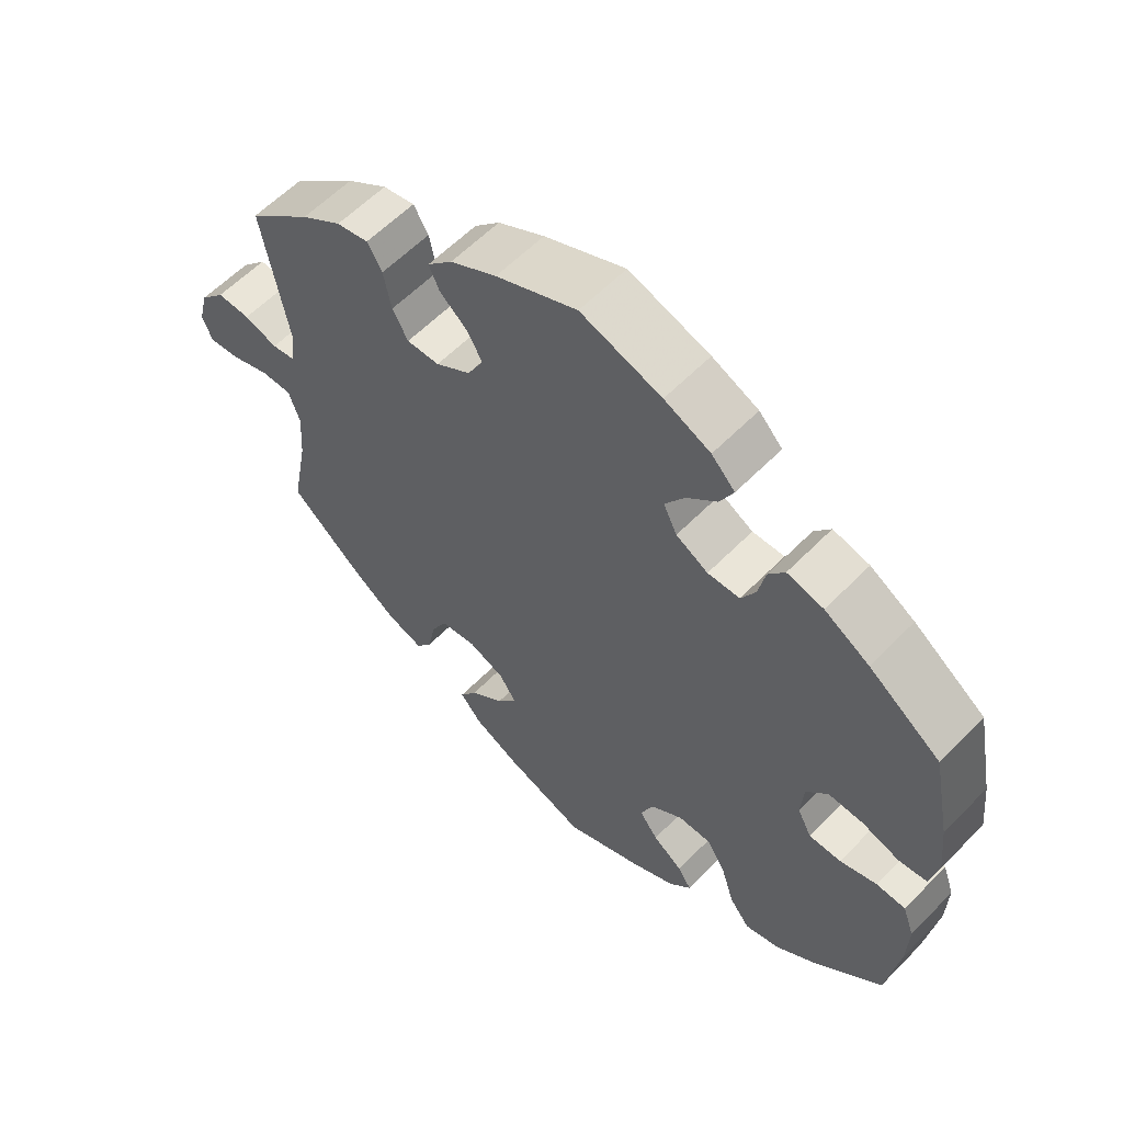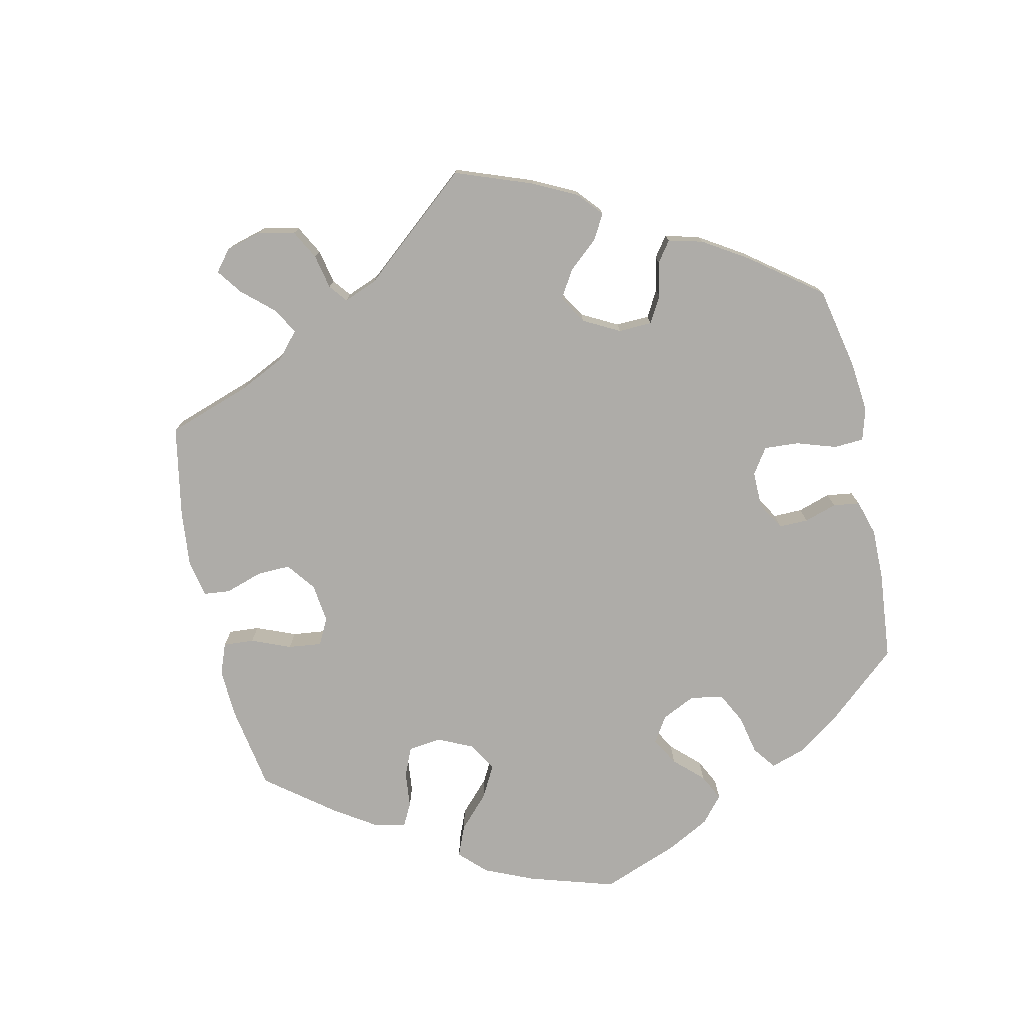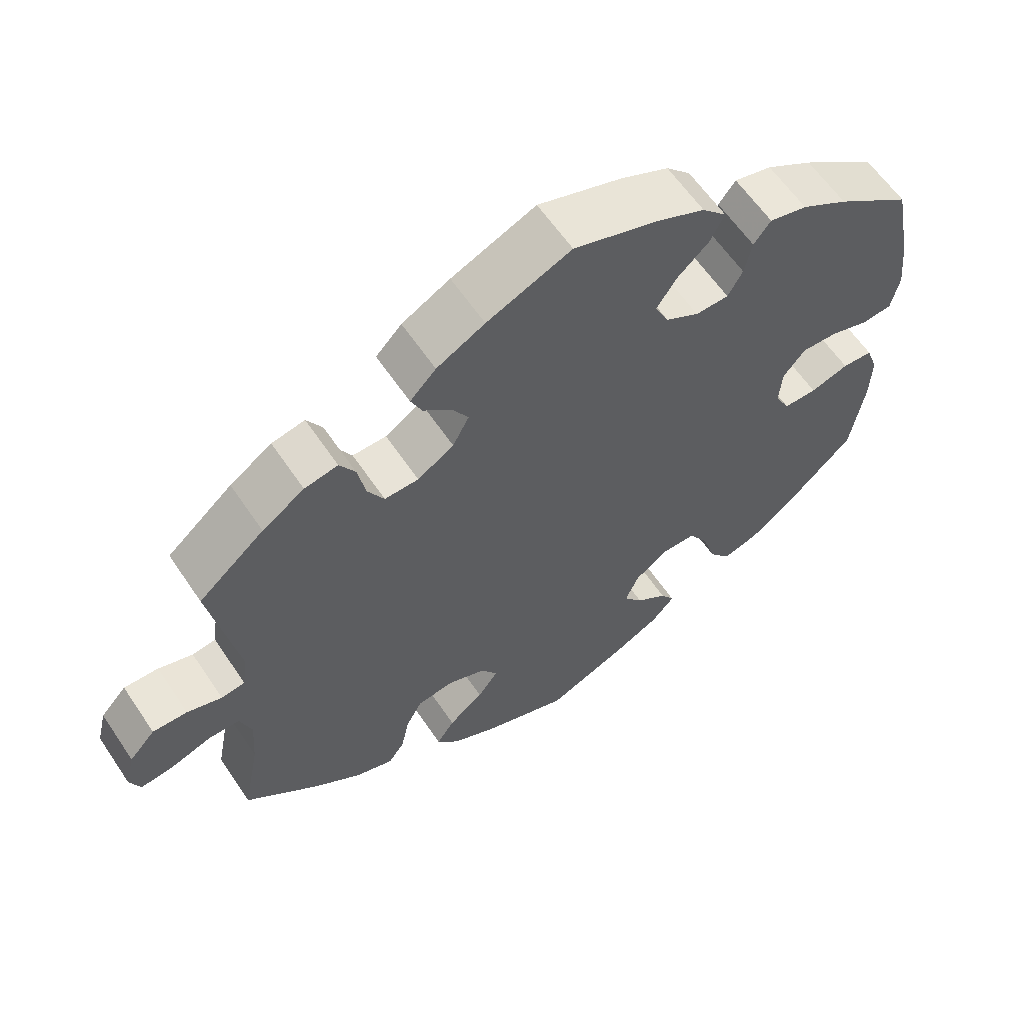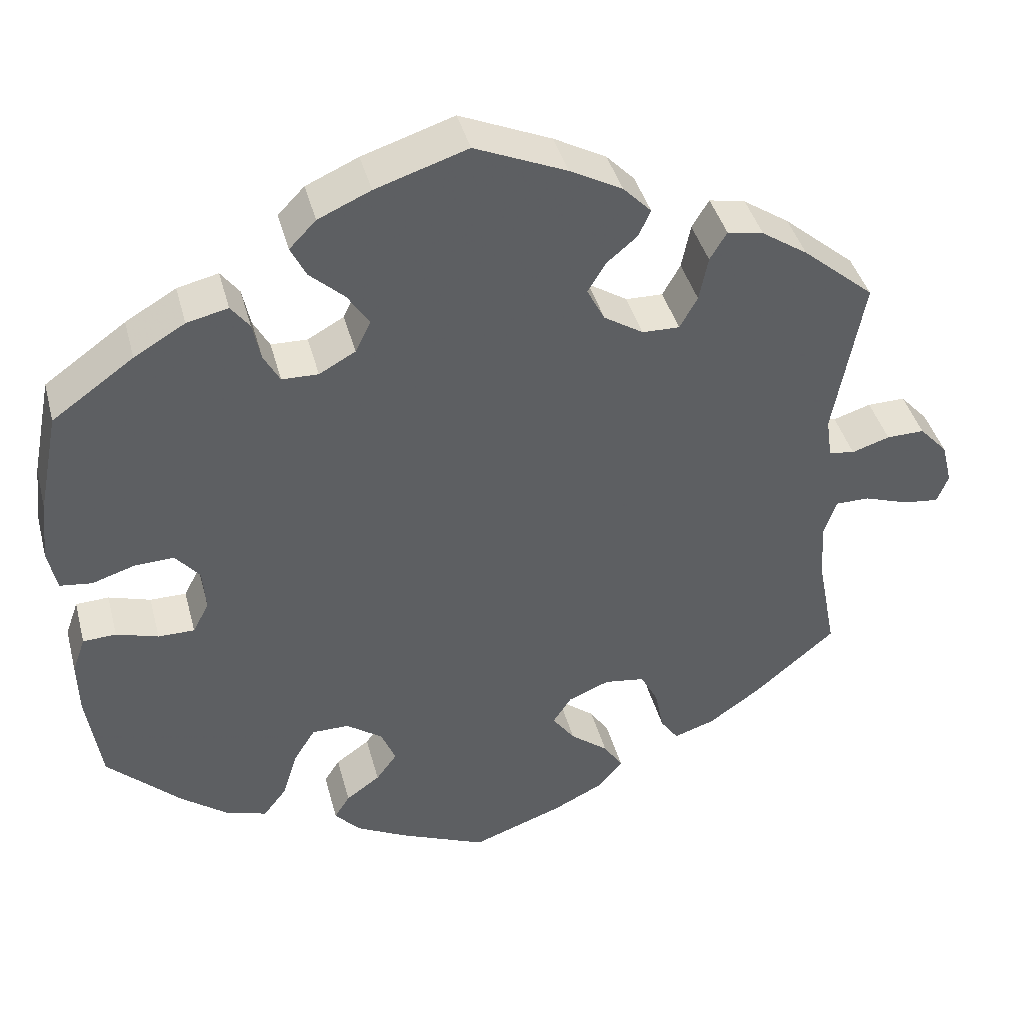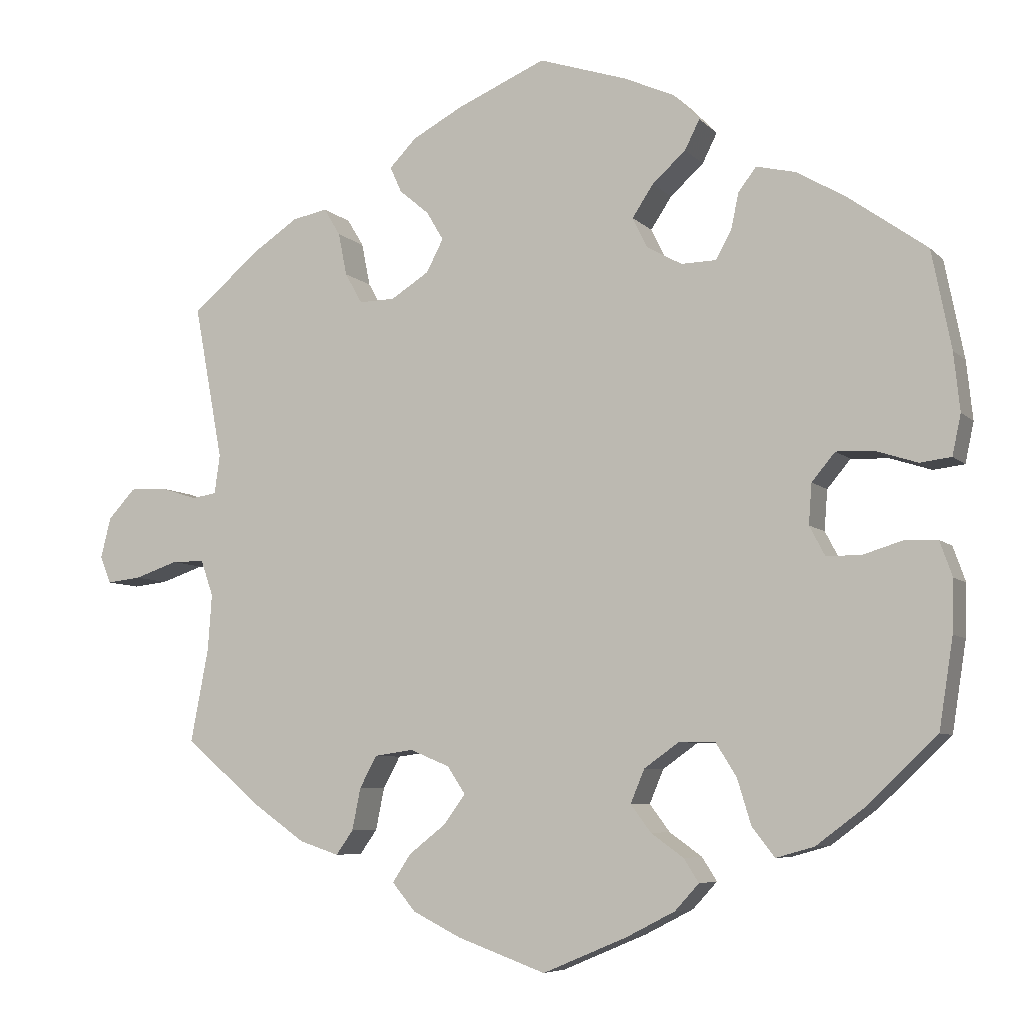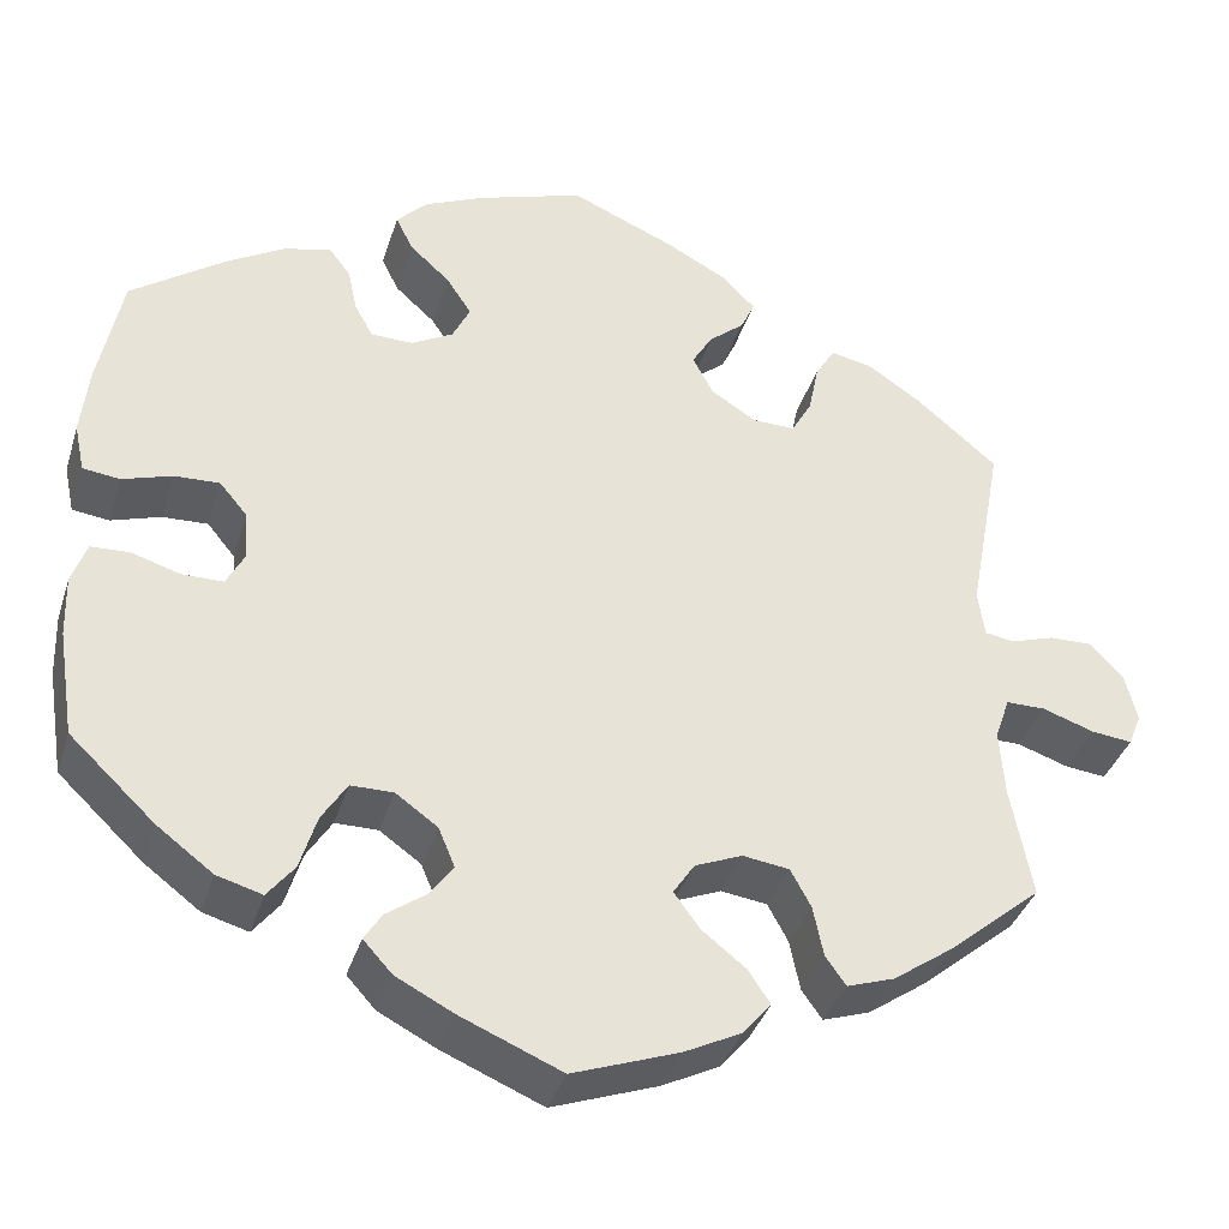
<metadata>
{"format":"obj","ext":"obj","renderer":"f3d","projection":"perspective","resolution":1024,"background":"white","views":[{"elev":58.8,"azim":43.7,"up":"+Z"},{"elev":-76.8,"azim":-47.9,"up":"+Y"},{"elev":60.8,"azim":-33.8,"up":"+Z"},{"elev":40.9,"azim":165.5,"up":"+Z"},{"elev":-6.6,"azim":22.7,"up":"+Z"},{"elev":-37.2,"azim":163.3,"up":"+Z"}]}
</metadata>
<code>
v -0.113 0.07 -0.537
v -0.175 0.07 -0.506
v -0.205 0.07 -0.47
v -0.181 0.07 -0.434
v -0.134 0.07 -0.397
v -0.106 0.07 -0.359
v -0.129 0.07 -0.324
v -0.18 0.07 -0.303
v -0.23 0.07 -0.31
v -0.252 0.07 -0.351
v -0.263 0.07 -0.405
v -0.285 0.07 -0.436
v -0.336 0.07 -0.419
v -0.4 0.07 -0.374
v -0.501 0.07 -0.289
v -0.478 0.07 -0.168
v -0.473 0.07 -0.096
v -0.489 0.07 -0.05
v -0.531 0.07 -0.05
v -0.587 0.07 -0.069
v -0.631 0.07 -0.074
v -0.645 0.07 -0.039
v -0.632 0.07 0.013
v -0.597 0.07 0.051
v -0.55 0.07 0.05
v -0.503 0.07 0.035
v -0.471 0.07 0.04
v -0.464 0.07 0.09
v -0.501 0.07 0.289
v -0.412 0.07 0.364
v -0.355 0.07 0.402
v -0.31 0.07 0.411
v -0.289 0.07 0.376
v -0.278 0.07 0.321
v -0.256 0.07 0.282
v -0.21 0.07 0.283
v -0.161 0.07 0.314
v -0.139 0.07 0.356
v -0.161 0.07 0.393
v -0.199 0.07 0.425
v -0.214 0.07 0.458
v -0.179 0.07 0.494
v -0.114 0.07 0.529
v 0 0.07 0.578
v 0.114 0.07 0.541
v 0.179 0.07 0.512
v 0.212 0.07 0.478
v 0.193 0.07 0.44
v 0.15 0.07 0.401
v 0.123 0.07 0.36
v 0.142 0.07 0.321
v 0.187 0.07 0.296
v 0.232 0.07 0.297
v 0.252 0.07 0.333
v 0.262 0.07 0.38
v 0.285 0.07 0.41
v 0.336 0.07 0.398
v 0.399 0.07 0.361
v 0.5 0.07 0.289
v 0.525 0.07 0.163
v 0.533 0.07 0.088
v 0.522 0.07 0.036
v 0.482 0.07 0.031
v 0.429 0.07 0.048
v 0.38 0.07 0.05
v 0.35 0.07 0.014
v 0.346 0.07 -0.038
v 0.366 0.07 -0.076
v 0.411 0.07 -0.076
v 0.463 0.07 -0.06
v 0.504 0.07 -0.062
v 0.52 0.07 -0.107
v 0.518 0.07 -0.174
v 0.5 0.07 -0.289
v 0.408 0.07 -0.376
v 0.348 0.07 -0.421
v 0.299 0.07 -0.435
v 0.27 0.07 -0.398
v 0.252 0.07 -0.339
v 0.225 0.07 -0.296
v 0.179 0.07 -0.296
v 0.134 0.07 -0.328
v 0.116 0.07 -0.371
v 0.142 0.07 -0.406
v 0.184 0.07 -0.436
v 0.203 0.07 -0.466
v 0.172 0.07 -0.5
v 0.11 0.07 -0.532
v 0.001 0.07 -0.578
v -0.113 0 -0.537
v -0.175 0 -0.506
v -0.205 0 -0.47
v -0.181 0 -0.434
v -0.134 0 -0.397
v -0.106 0 -0.359
v -0.129 0 -0.324
v -0.18 0 -0.303
v -0.23 0 -0.31
v -0.252 0 -0.351
v -0.263 0 -0.405
v -0.285 0 -0.436
v -0.336 0 -0.419
v -0.4 0 -0.374
v -0.501 0 -0.289
v -0.478 0 -0.168
v -0.473 0 -0.096
v -0.489 0 -0.05
v -0.531 0 -0.05
v -0.587 0 -0.069
v -0.631 0 -0.074
v -0.645 0 -0.039
v -0.632 0 0.013
v -0.597 0 0.051
v -0.55 0 0.05
v -0.503 0 0.035
v -0.471 0 0.04
v -0.464 0 0.09
v -0.501 0 0.289
v -0.412 0 0.364
v -0.355 0 0.402
v -0.31 0 0.411
v -0.289 0 0.376
v -0.278 0 0.321
v -0.256 0 0.282
v -0.21 0 0.283
v -0.161 0 0.314
v -0.139 0 0.356
v -0.161 0 0.393
v -0.199 0 0.425
v -0.214 0 0.458
v -0.179 0 0.494
v -0.114 0 0.529
v 0 0 0.578
v 0.114 0 0.541
v 0.179 0 0.512
v 0.212 0 0.478
v 0.193 0 0.44
v 0.15 0 0.401
v 0.123 0 0.36
v 0.142 0 0.321
v 0.187 0 0.296
v 0.232 0 0.297
v 0.252 0 0.333
v 0.262 0 0.38
v 0.285 0 0.41
v 0.336 0 0.398
v 0.399 0 0.361
v 0.5 0 0.289
v 0.525 0 0.163
v 0.533 0 0.088
v 0.522 0 0.036
v 0.482 0 0.031
v 0.429 0 0.048
v 0.38 0 0.05
v 0.35 0 0.014
v 0.346 0 -0.038
v 0.366 0 -0.076
v 0.411 0 -0.076
v 0.463 0 -0.06
v 0.504 0 -0.062
v 0.52 0 -0.107
v 0.518 0 -0.174
v 0.5 0 -0.289
v 0.408 0 -0.376
v 0.348 0 -0.421
v 0.299 0 -0.435
v 0.27 0 -0.398
v 0.252 0 -0.339
v 0.225 0 -0.296
v 0.179 0 -0.296
v 0.134 0 -0.328
v 0.116 0 -0.371
v 0.142 0 -0.406
v 0.184 0 -0.436
v 0.203 0 -0.466
v 0.172 0 -0.5
v 0.11 0 -0.532
v 0.001 0 -0.578
f 84 85 86 87
f 83 84 87 88
f 76 77 78 79
f 76 79 80
f 75 76 80
f 74 75 80
f 73 74 80 81
f 69 70 71 72
f 68 69 72 73
f 61 62 63 64
f 61 64 65
f 60 61 65
f 59 60 65
f 58 59 65 66
f 54 55 56 57
f 53 54 57 58
f 46 47 48 49
f 46 49 50
f 45 46 50
f 44 45 50
f 43 44 50 51
f 39 40 41 42
f 38 39 42 43
f 31 32 33 34
f 31 34 35
f 28 29 30 31
f 27 28 31 35
f 23 24 25 26
f 23 26 27
f 22 23 27
f 19 20 21 22
f 18 19 22 27
f 17 18 27 35
f 13 14 15 16
f 10 11 12 13
f 9 10 13 16
f 8 9 16 17
f 2 3 4 5
f 2 5 6
f 1 2 6
f 83 88 89 1
f 68 73 81
f 67 68 81 82
f 66 67 82
f 53 58 66 82
f 52 53 82 83
f 38 43 51
f 37 38 51 52
f 36 37 52 83
f 7 8 17 35
f 6 7 35 36
f 83 1 6
f 6 36 83
f 176 175 174 173
f 177 176 173 172
f 168 167 166 165
f 169 168 165
f 169 165 164
f 169 164 163
f 170 169 163 162
f 161 160 159 158
f 162 161 158 157
f 153 152 151 150
f 154 153 150
f 154 150 149
f 154 149 148
f 155 154 148 147
f 146 145 144 143
f 147 146 143 142
f 138 137 136 135
f 139 138 135
f 139 135 134
f 139 134 133
f 140 139 133 132
f 131 130 129 128
f 132 131 128 127
f 123 122 121 120
f 124 123 120
f 120 119 118 117
f 124 120 117 116
f 115 114 113 112
f 116 115 112
f 116 112 111
f 111 110 109 108
f 116 111 108 107
f 124 116 107 106
f 105 104 103 102
f 102 101 100 99
f 105 102 99 98
f 106 105 98 97
f 94 93 92 91
f 95 94 91
f 95 91 90
f 90 178 177 172
f 170 162 157
f 171 170 157 156
f 171 156 155
f 171 155 147 142
f 172 171 142 141
f 140 132 127
f 141 140 127 126
f 172 141 126 125
f 124 106 97 96
f 125 124 96 95
f 95 90 172
f 172 125 95
f 1 90 91 2
f 2 91 92 3
f 3 92 93 4
f 4 93 94 5
f 5 94 95 6
f 6 95 96 7
f 7 96 97 8
f 8 97 98 9
f 9 98 99 10
f 10 99 100 11
f 11 100 101 12
f 12 101 102 13
f 13 102 103 14
f 14 103 104 15
f 15 104 105 16
f 16 105 106 17
f 17 106 107 18
f 18 107 108 19
f 19 108 109 20
f 20 109 110 21
f 21 110 111 22
f 22 111 112 23
f 23 112 113 24
f 24 113 114 25
f 25 114 115 26
f 26 115 116 27
f 27 116 117 28
f 28 117 118 29
f 29 118 119 30
f 30 119 120 31
f 31 120 121 32
f 32 121 122 33
f 33 122 123 34
f 34 123 124 35
f 35 124 125 36
f 36 125 126 37
f 37 126 127 38
f 38 127 128 39
f 39 128 129 40
f 40 129 130 41
f 41 130 131 42
f 42 131 132 43
f 43 132 133 44
f 44 133 134 45
f 45 134 135 46
f 46 135 136 47
f 47 136 137 48
f 48 137 138 49
f 49 138 139 50
f 50 139 140 51
f 51 140 141 52
f 52 141 142 53
f 53 142 143 54
f 54 143 144 55
f 55 144 145 56
f 56 145 146 57
f 57 146 147 58
f 58 147 148 59
f 59 148 149 60
f 60 149 150 61
f 61 150 151 62
f 62 151 152 63
f 63 152 153 64
f 64 153 154 65
f 65 154 155 66
f 66 155 156 67
f 67 156 157 68
f 68 157 158 69
f 69 158 159 70
f 70 159 160 71
f 71 160 161 72
f 72 161 162 73
f 73 162 163 74
f 74 163 164 75
f 75 164 165 76
f 76 165 166 77
f 77 166 167 78
f 78 167 168 79
f 79 168 169 80
f 80 169 170 81
f 81 170 171 82
f 82 171 172 83
f 83 172 173 84
f 84 173 174 85
f 85 174 175 86
f 86 175 176 87
f 87 176 177 88
f 88 177 178 89
f 89 178 90 1

</code>
